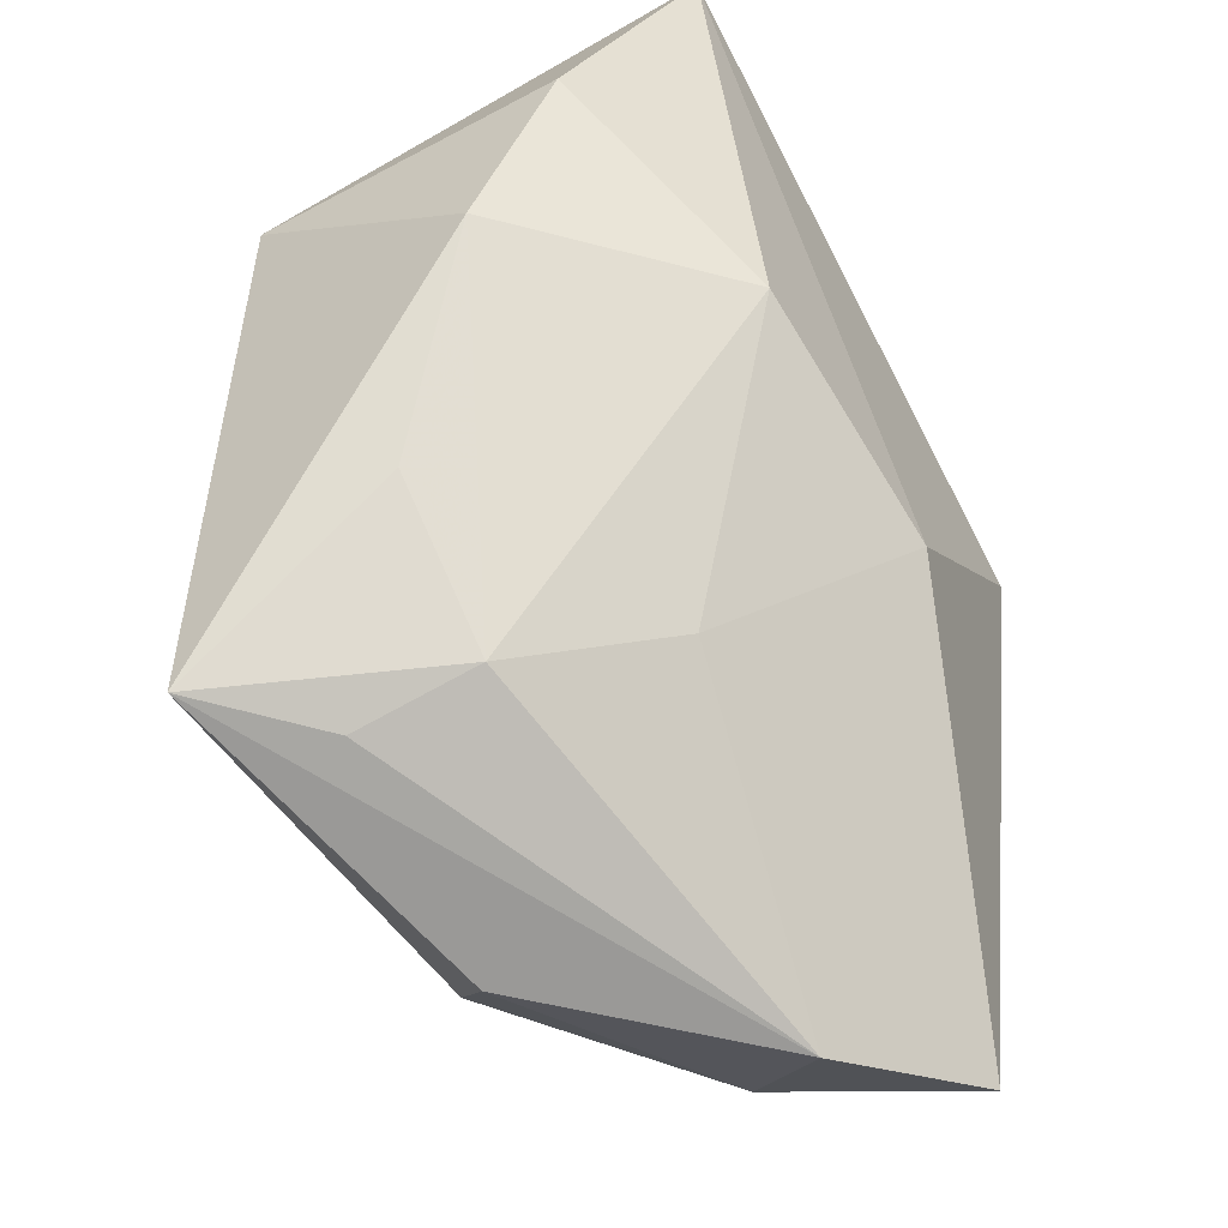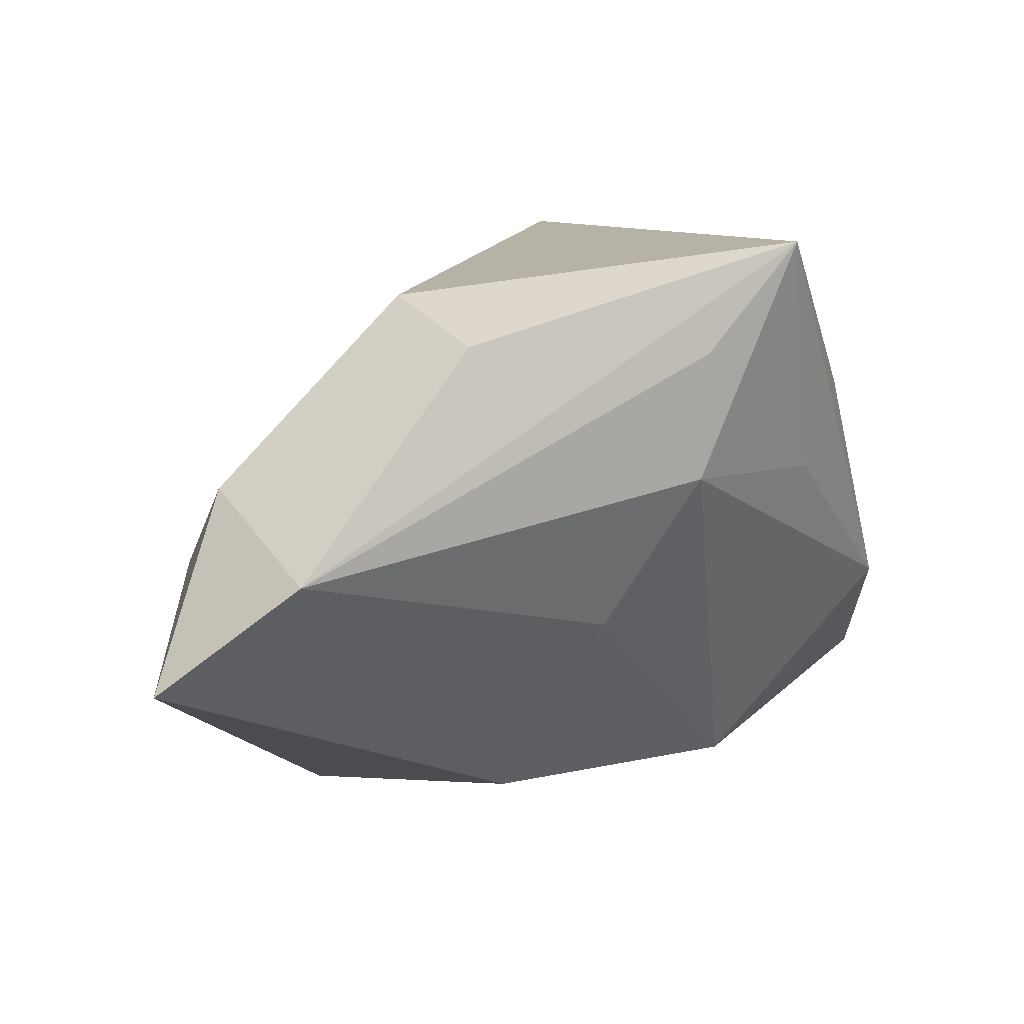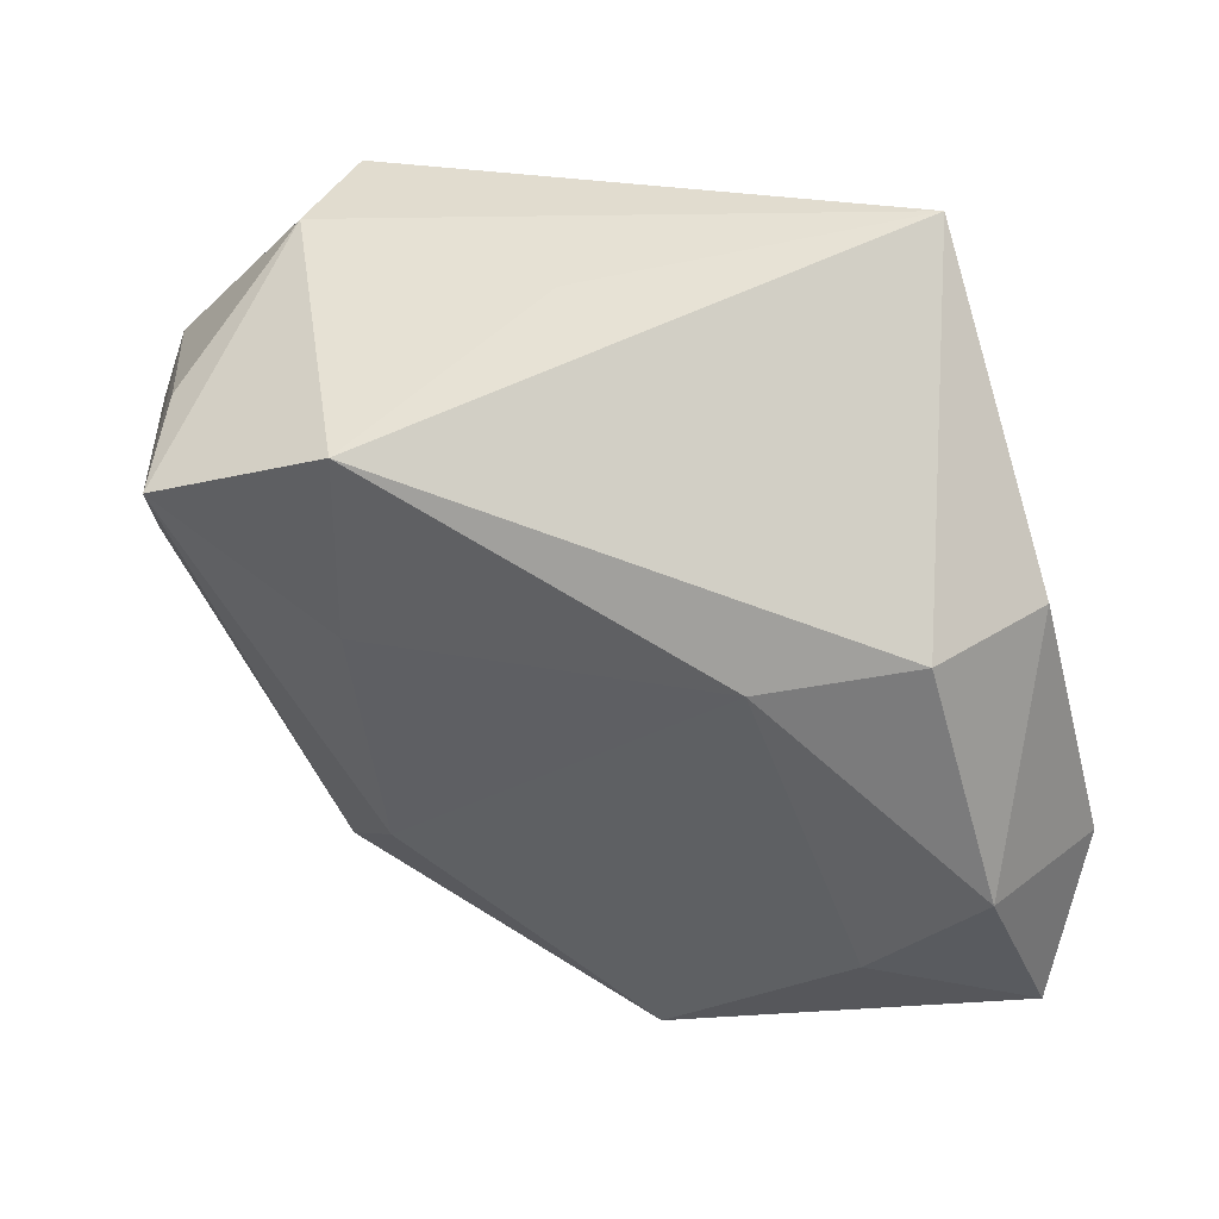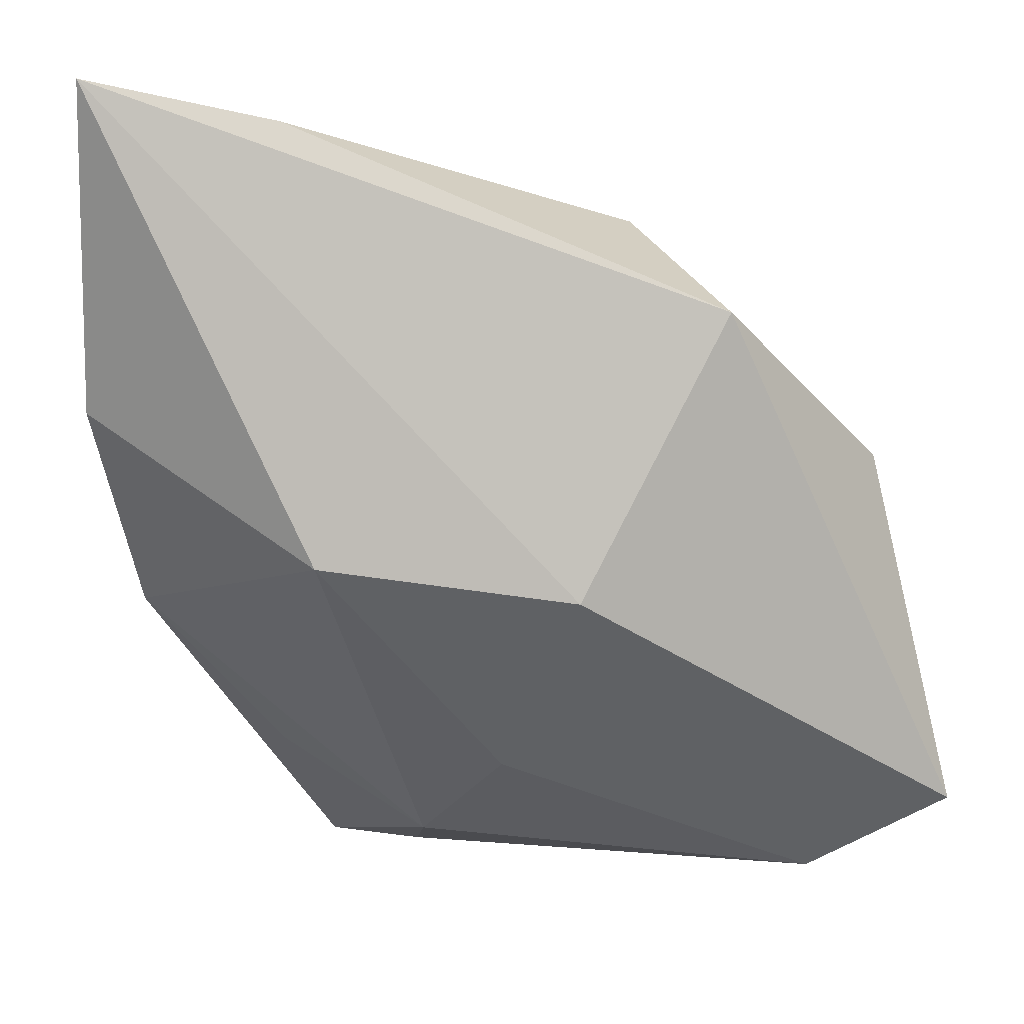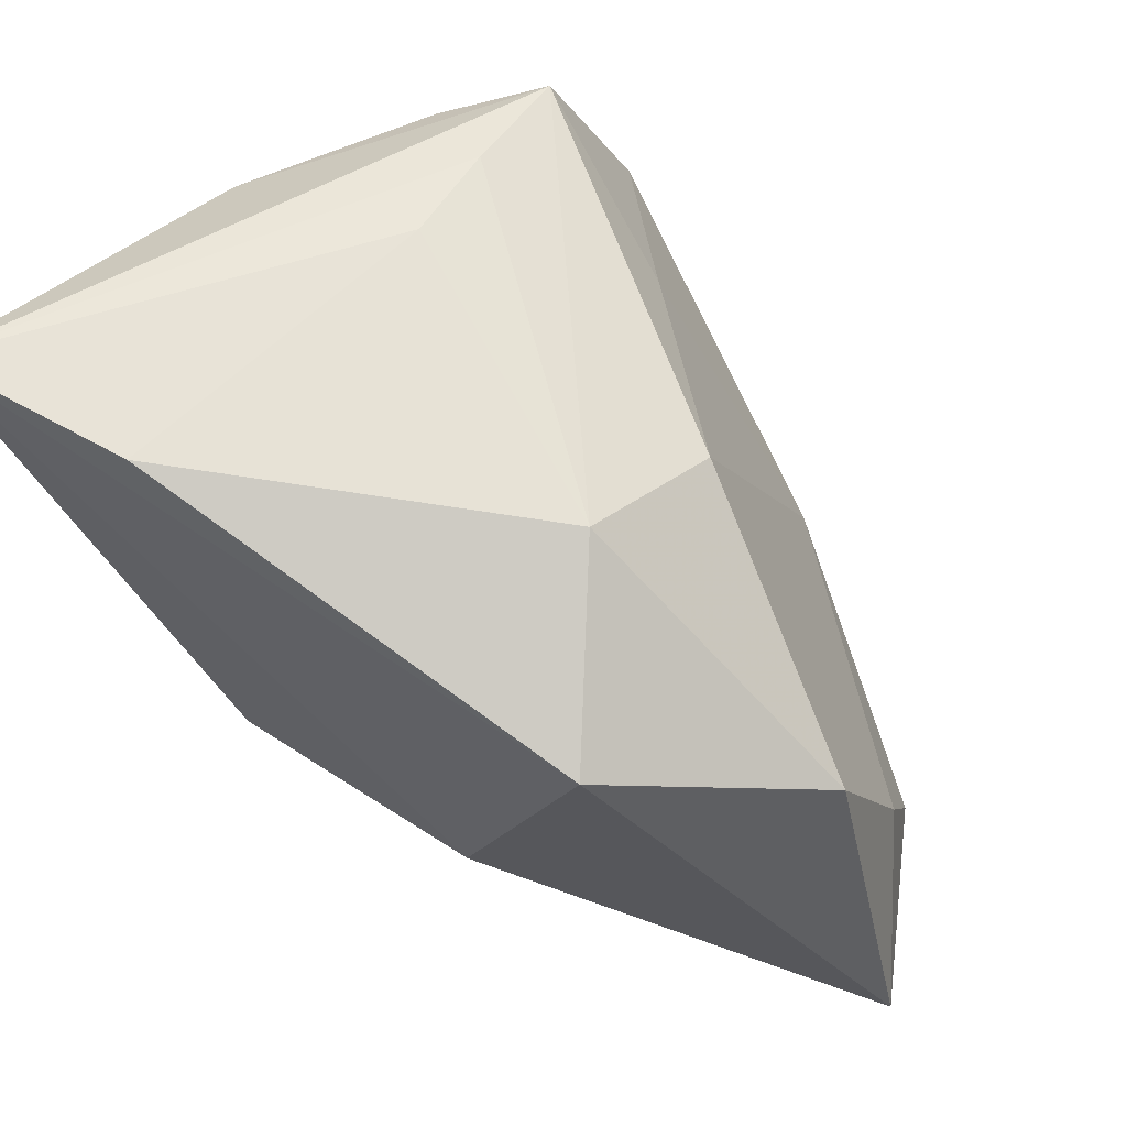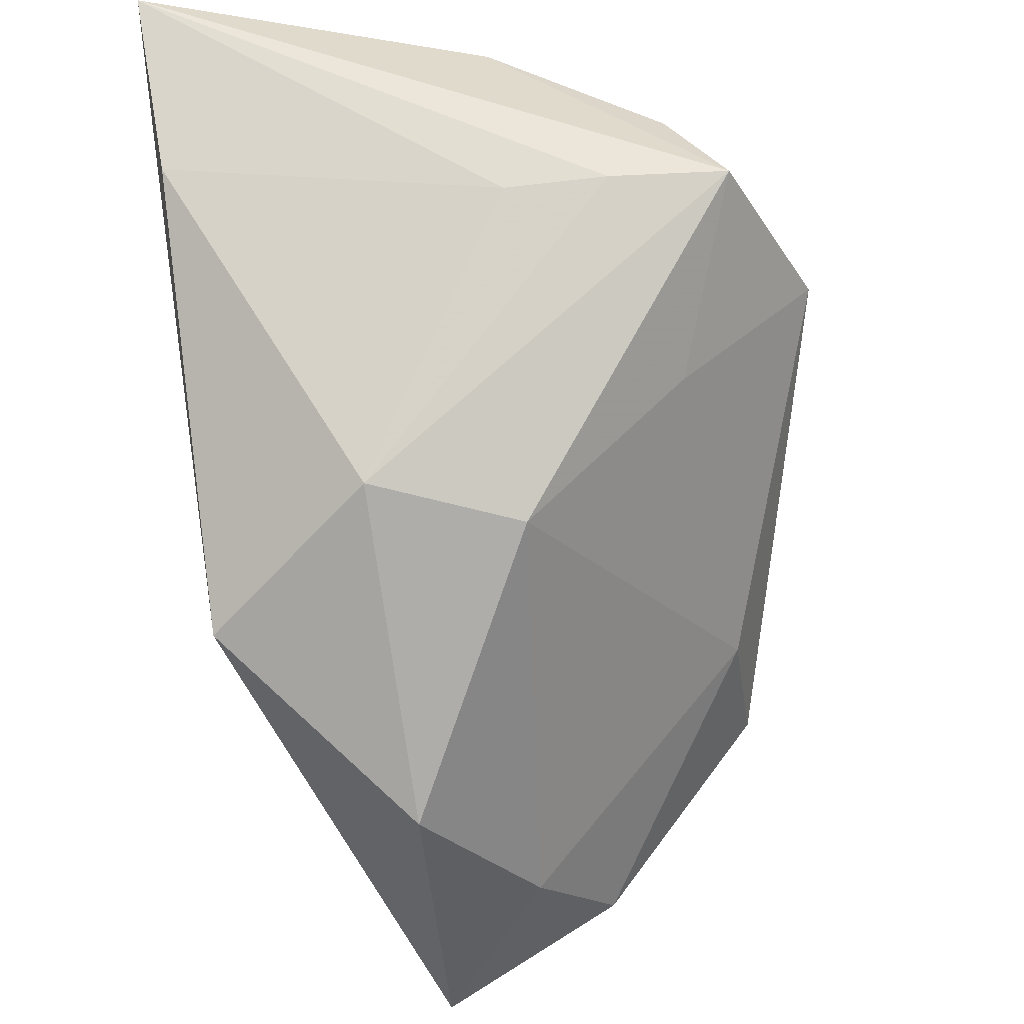
<metadata>
{"format":"obj","ext":"obj","renderer":"f3d","projection":"perspective","resolution":1024,"background":"white","views":[{"elev":-75.2,"azim":117.8,"up":"+Y"},{"elev":6.2,"azim":-16.4,"up":"+Z"},{"elev":74.6,"azim":-105.1,"up":"+Z"},{"elev":-5.7,"azim":175.6,"up":"+Y"},{"elev":51.1,"azim":-151.9,"up":"+Y"},{"elev":60.4,"azim":-98.2,"up":"+Y"}]}
</metadata>
<code>
v -0.04656 -0.03013 -0.01111
v 0.007765 0.03353 0.02316
v 0.003881 0.01835 0.0315
v 0.008528 0.03383 0.01198
v 0.0295 0.01591 0.01885
v -0.0347 -0.03696 -0.0009359
v -0.01565 0.02527 -0.01371
v -0.02262 -0.02309 0.02395
v -0.03951 0.002853 -0.0125
v 0.01438 -0.009409 -0.02328
v -0.01962 0.02163 0.0004313
v -0.02289 0.01364 -0.029
v 0.003281 -0.03348 0.007165
v -0.03976 -0.02526 0.00676
v 0.01781 0.03049 -0.02866
v 0.03583 0.009467 0.01354
v 0.03583 0.03383 -0.0293
v 0.03583 0.005739 -0.01533
v -0.02063 -0.008569 0.02204
v 0.01705 0.02971 0.01892
v -0.003746 -0.02695 -0.006975
v 0.01224 -0.03411 0.02882
v 0.01488 -0.002658 0.02672
v 0.02867 0.02841 0.003569
v 0.01762 -0.02421 0.007337
v 0.003432 -0.0349 0.01871
v -0.00636 0.02123 0.01717
v -0.009544 -0.01254 -0.02503
v 0.03093 -0.01086 -0.004988
v -0.04086 -0.01422 -0.001174
v 0.009006 0.03327 0.002344
v -0.019 -0.03454 0.01952
f 28 1 12
f 28 17 10
f 12 17 28
f 12 1 9
f 12 9 7
f 10 17 18
f 10 13 21
f 21 28 10
f 15 17 12
f 12 7 15
f 15 31 17
f 7 31 15
f 2 7 11
f 11 7 9
f 29 13 10
f 10 18 29
f 16 18 17
f 22 29 16
f 16 29 18
f 26 13 22
f 8 19 14
f 22 8 32
f 8 14 32
f 2 17 4
f 17 31 4
f 4 7 2
f 4 31 7
f 3 19 8
f 3 8 22
f 22 13 25
f 25 29 22
f 13 29 25
f 24 17 2
f 24 16 17
f 30 14 19
f 30 11 9
f 19 11 30
f 30 9 1
f 1 14 30
f 6 26 22
f 22 32 6
f 13 26 6
f 6 14 1
f 6 32 14
f 6 21 13
f 1 28 6
f 28 21 6
f 27 11 19
f 19 3 27
f 2 11 27
f 27 3 2
f 22 16 5
f 2 3 5
f 16 24 5
f 23 3 22
f 22 5 23
f 23 5 3
f 20 24 2
f 2 5 20
f 20 5 24

</code>
